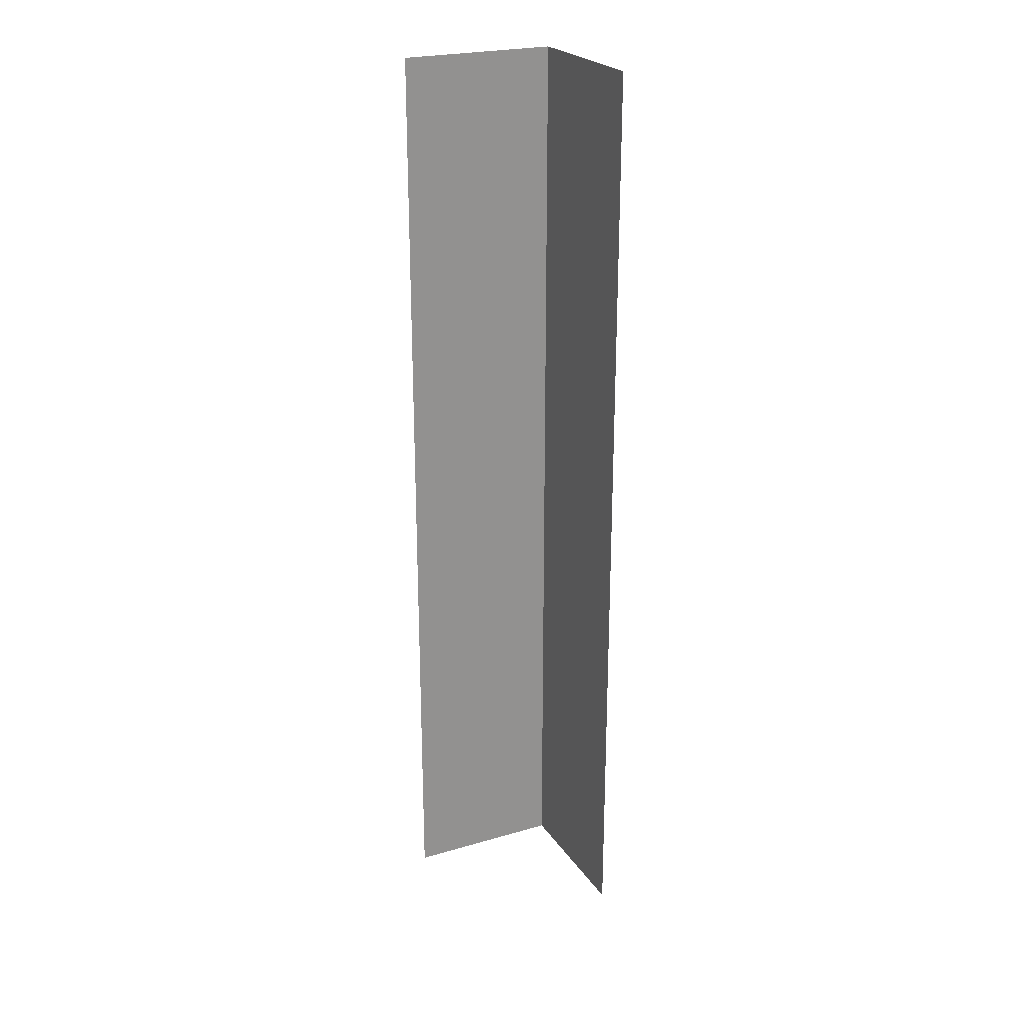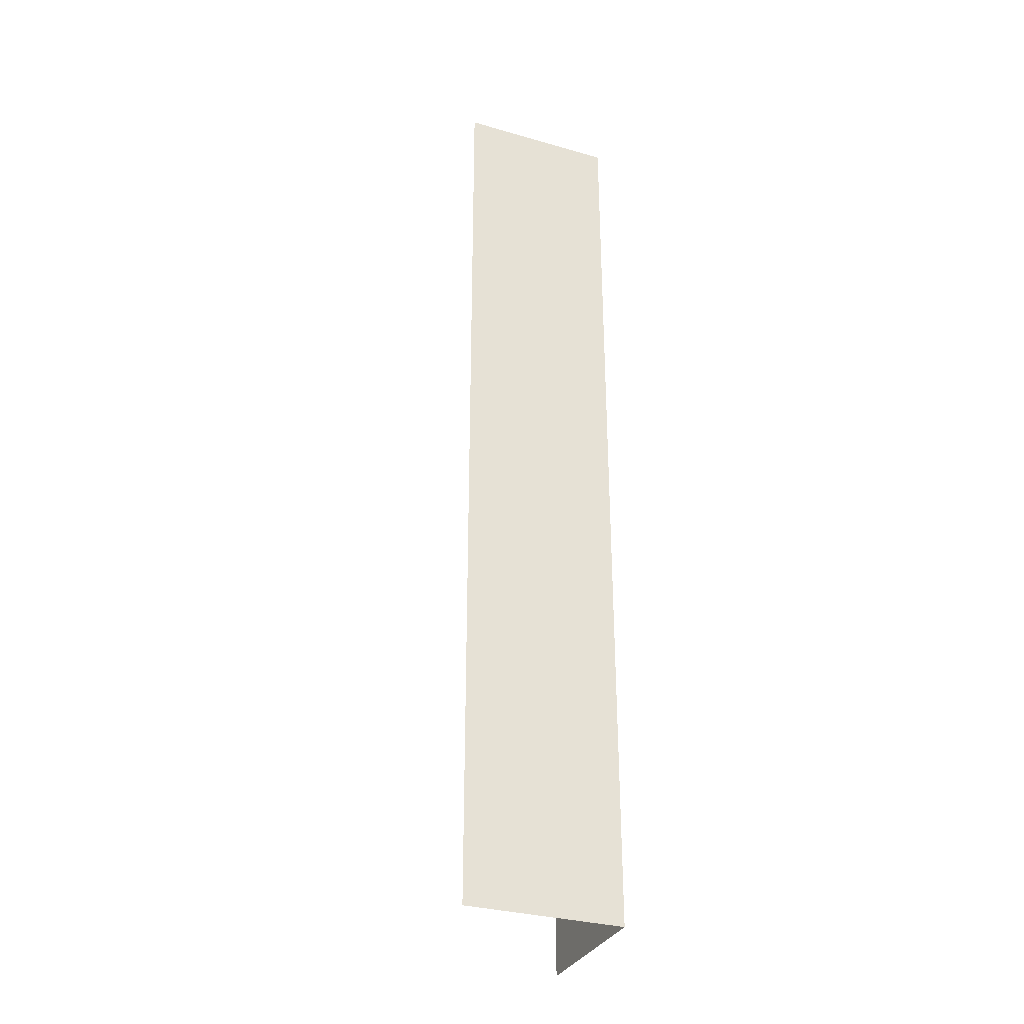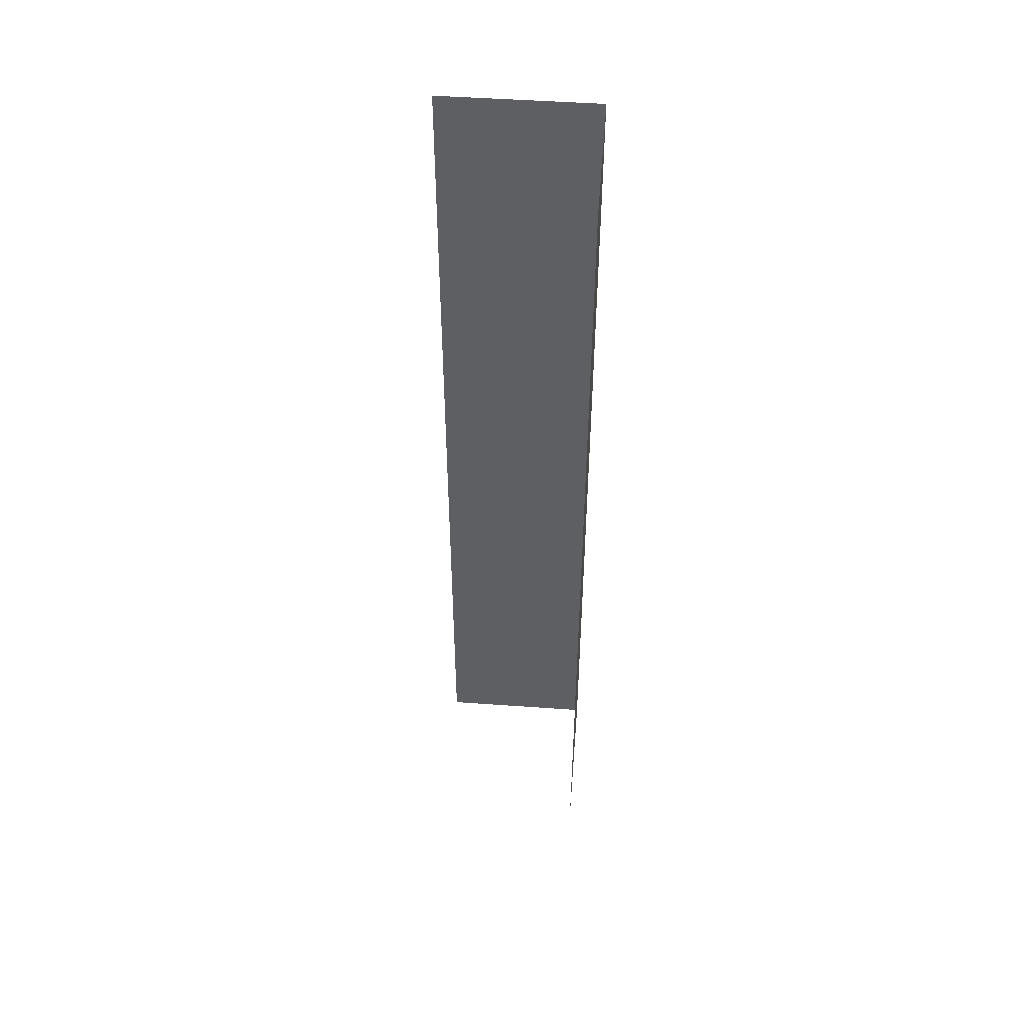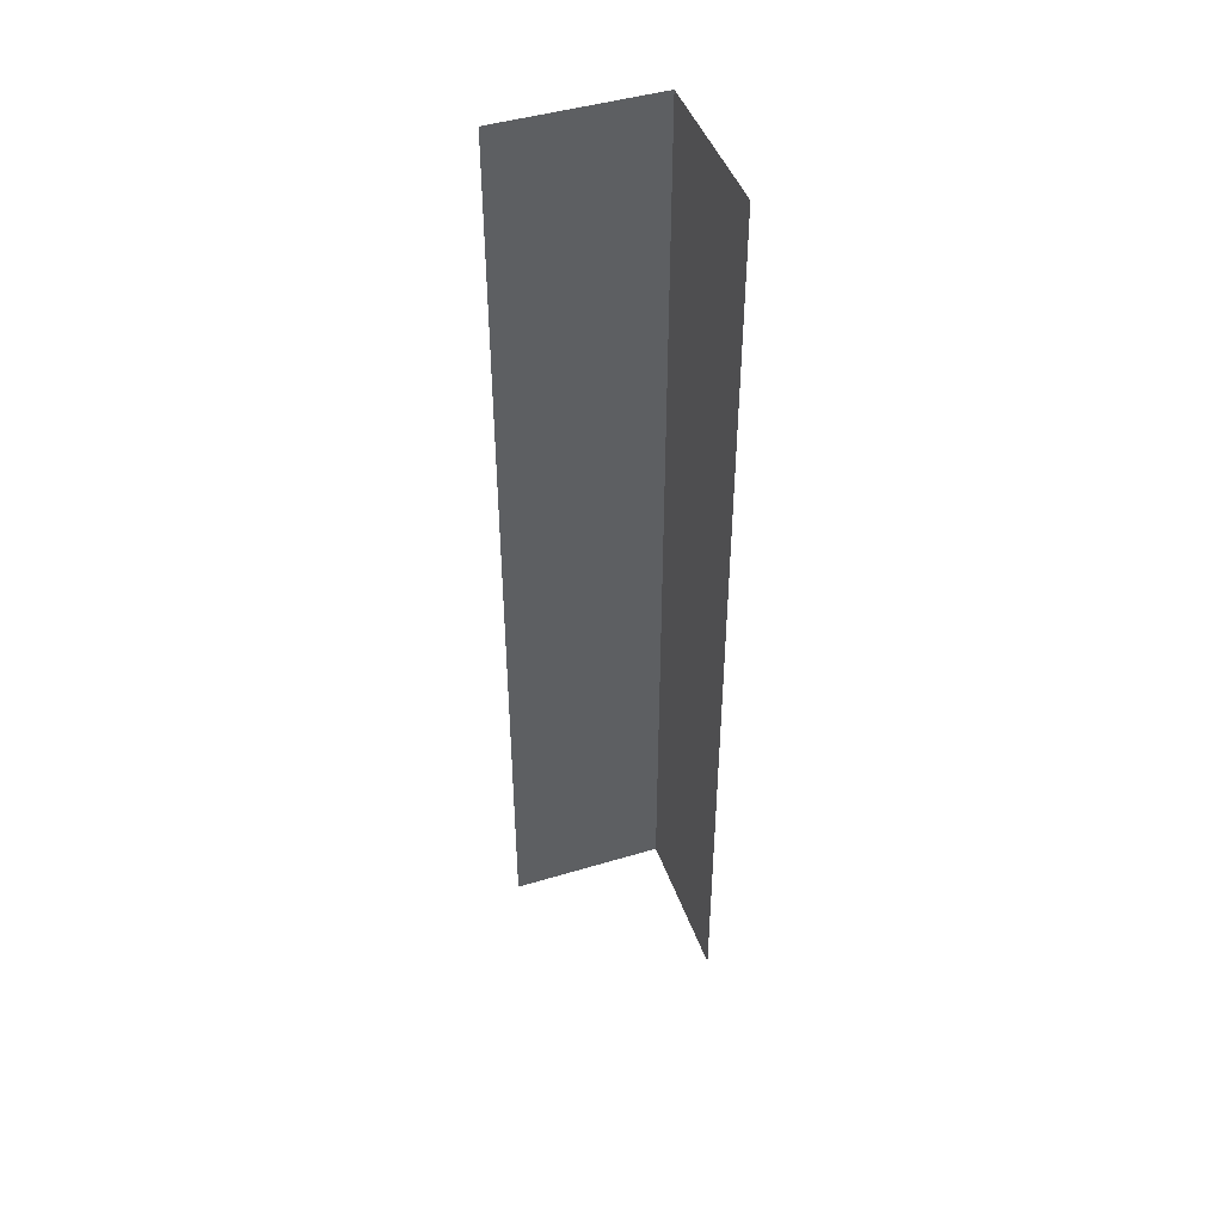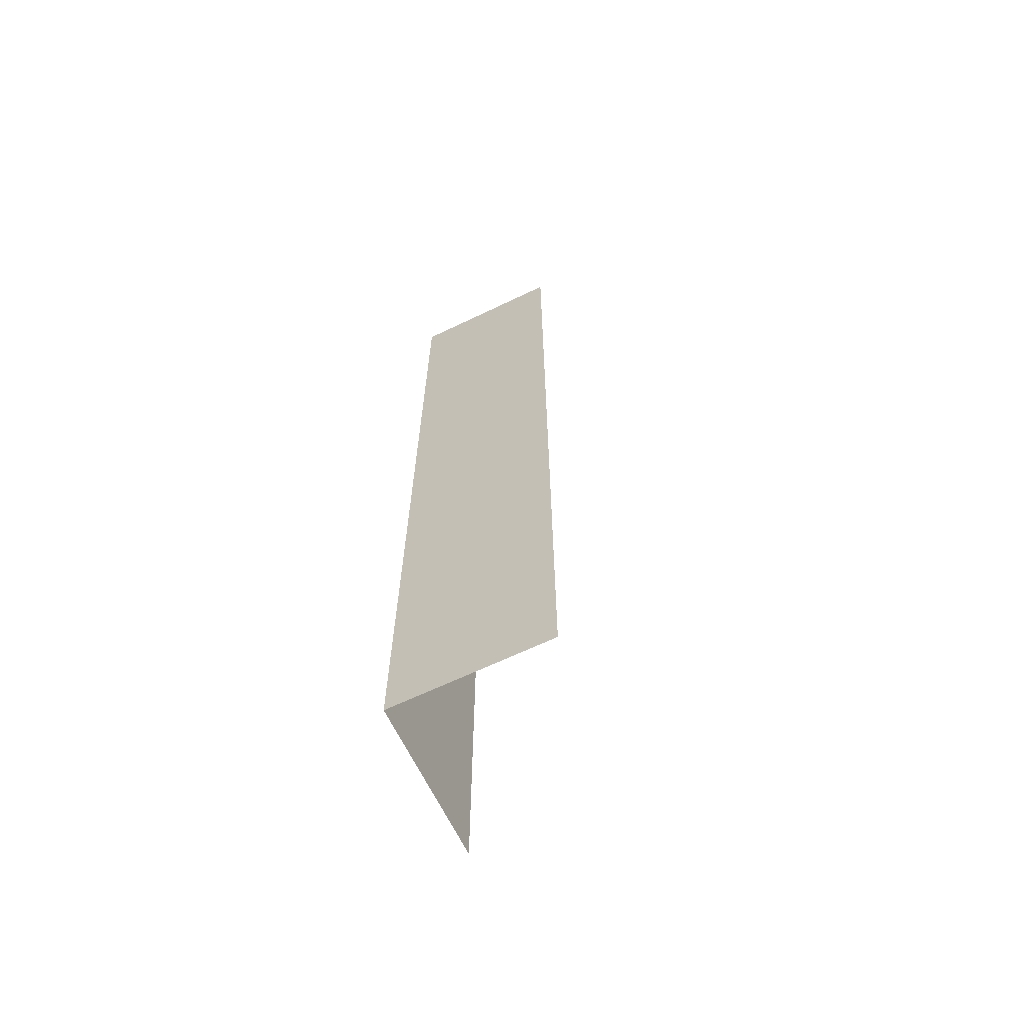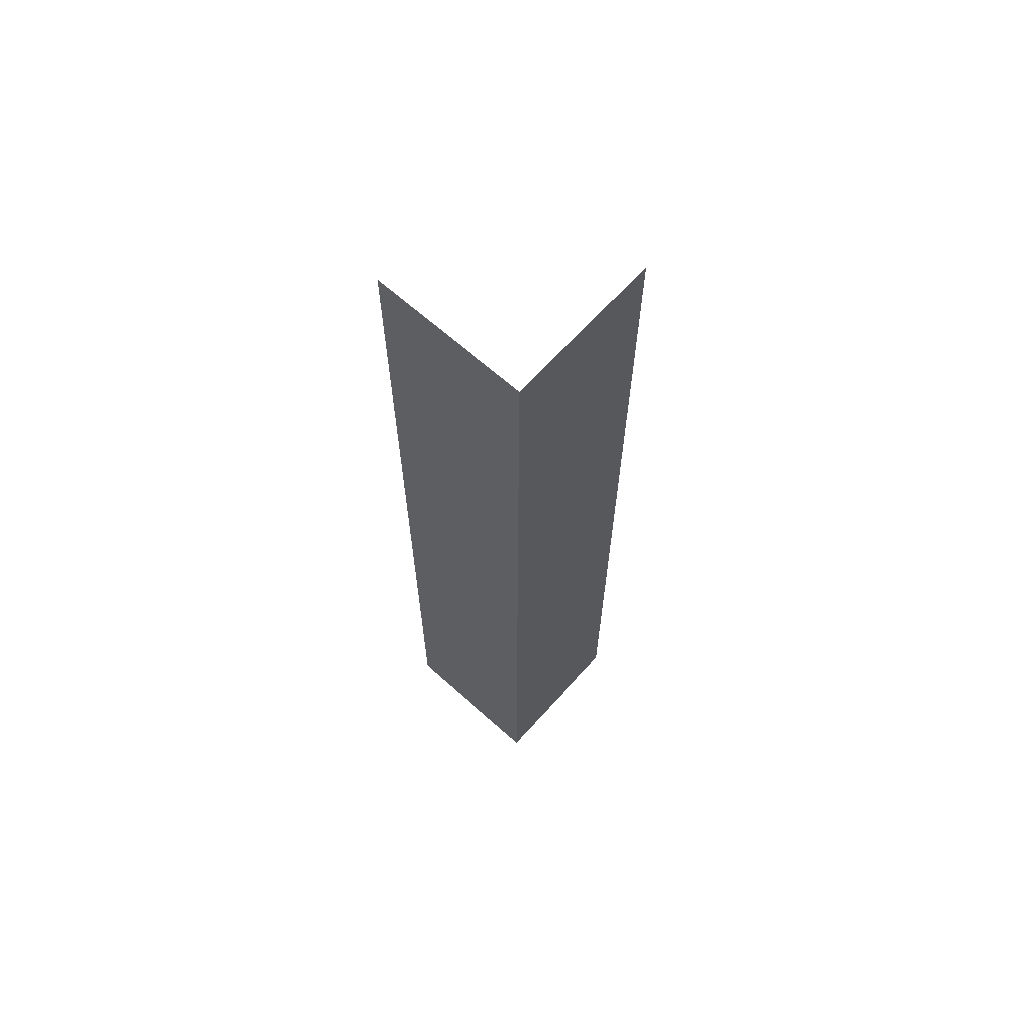
<metadata>
{"format":"obj","ext":"obj","renderer":"f3d","projection":"perspective","resolution":1024,"background":"white","views":[{"elev":24.1,"azim":64.3,"up":"+Y"},{"elev":-32.0,"azim":158.1,"up":"+Y"},{"elev":48.6,"azim":94.6,"up":"+Y"},{"elev":45.5,"azim":70.8,"up":"+Y"},{"elev":-65.5,"azim":-64.3,"up":"+Y"},{"elev":65.3,"azim":-138.0,"up":"+Y"}]}
</metadata>
<code>
o Low_Poly_Cube.035
v 0 0 -1
v 0 2 -1
v -1 0 0
v -1 2 0
v 0 0.4 -1
v 0 0.8 -1
v 0 1.2 -1
v 0 1.6 -1
v -1 1.6 0
v -1 1.2 0
v -1 0.8 0
v -1 0.4 0
v -1 0 -1
v -1 2 -1
v -1 0.4 -1
v -1 0.8 -1
v -1 1.2 -1
v -1 1.6 -1
v 0 2 -1
v 0 4 -1
v -1 2 0
v -1 4 0
v 0 2.4 -1
v 0 2.8 -1
v 0 3.2 -1
v 0 3.6 -1
v -1 3.6 0
v -1 3.2 0
v -1 2.8 0
v -1 2.4 0
v -1 2 -1
v -1 4 -1
v -1 2.4 -1
v -1 2.8 -1
v -1 3.2 -1
v -1 3.6 -1
v 0 4 -1
v 0 6 -1
v -1 4 0
v -1 6 0
v 0 4.4 -1
v 0 4.8 -1
v 0 5.2 -1
v 0 5.6 -1
v -1 5.6 0
v -1 5.2 0
v -1 4.8 0
v -1 4.4 0
v -1 4 -1
v -1 6 -1
v -1 4.4 -1
v -1 4.8 -1
v -1 5.2 -1
v -1 5.6 -1
f 18 14 2 8
f 13 15 5 1
f 15 16 6 5
f 16 17 7 6
f 17 18 8 7
f 10 9 18 17
f 11 10 17 16
f 12 11 16 15
f 3 12 15 13
f 9 4 14 18
f 36 32 20 26
f 31 33 23 19
f 33 34 24 23
f 34 35 25 24
f 35 36 26 25
f 28 27 36 35
f 29 28 35 34
f 30 29 34 33
f 21 30 33 31
f 27 22 32 36
f 54 50 38 44
f 49 51 41 37
f 51 52 42 41
f 52 53 43 42
f 53 54 44 43
f 46 45 54 53
f 47 46 53 52
f 48 47 52 51
f 39 48 51 49
f 45 40 50 54

</code>
